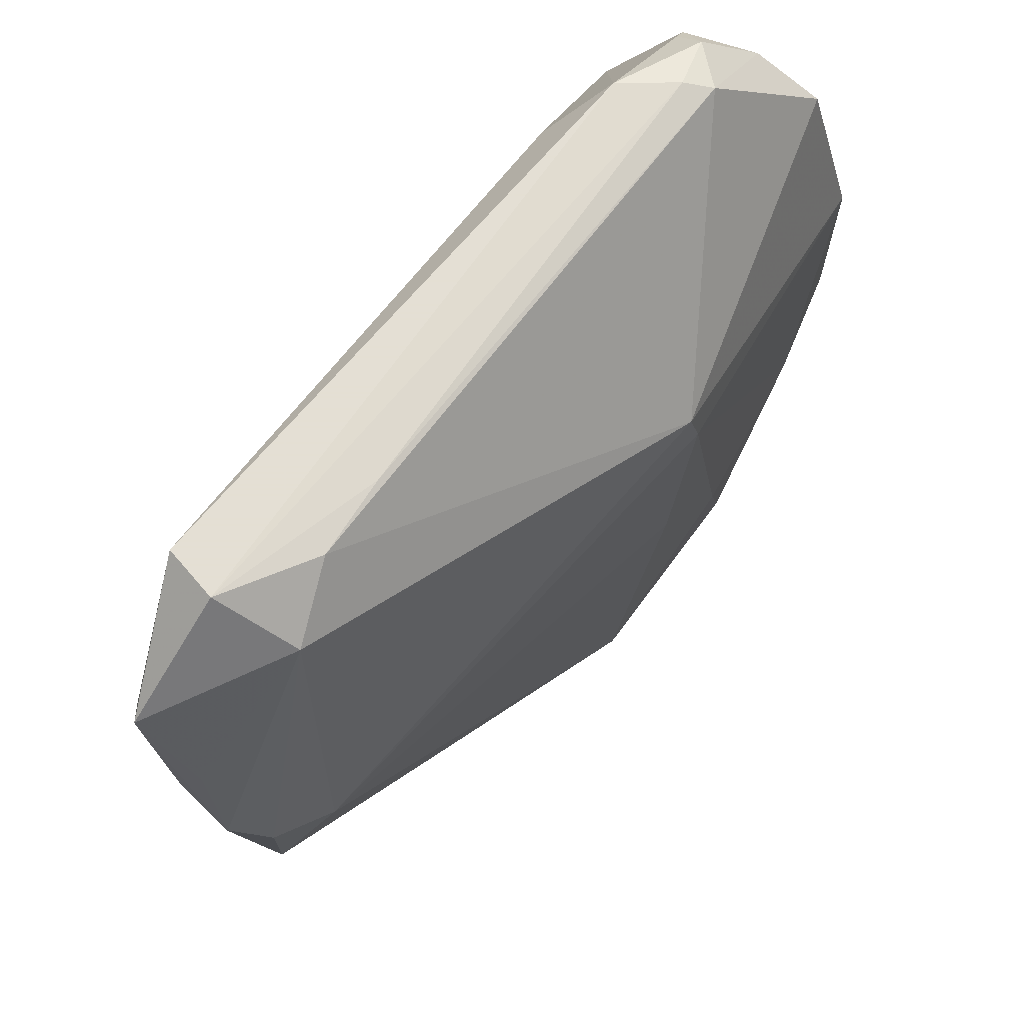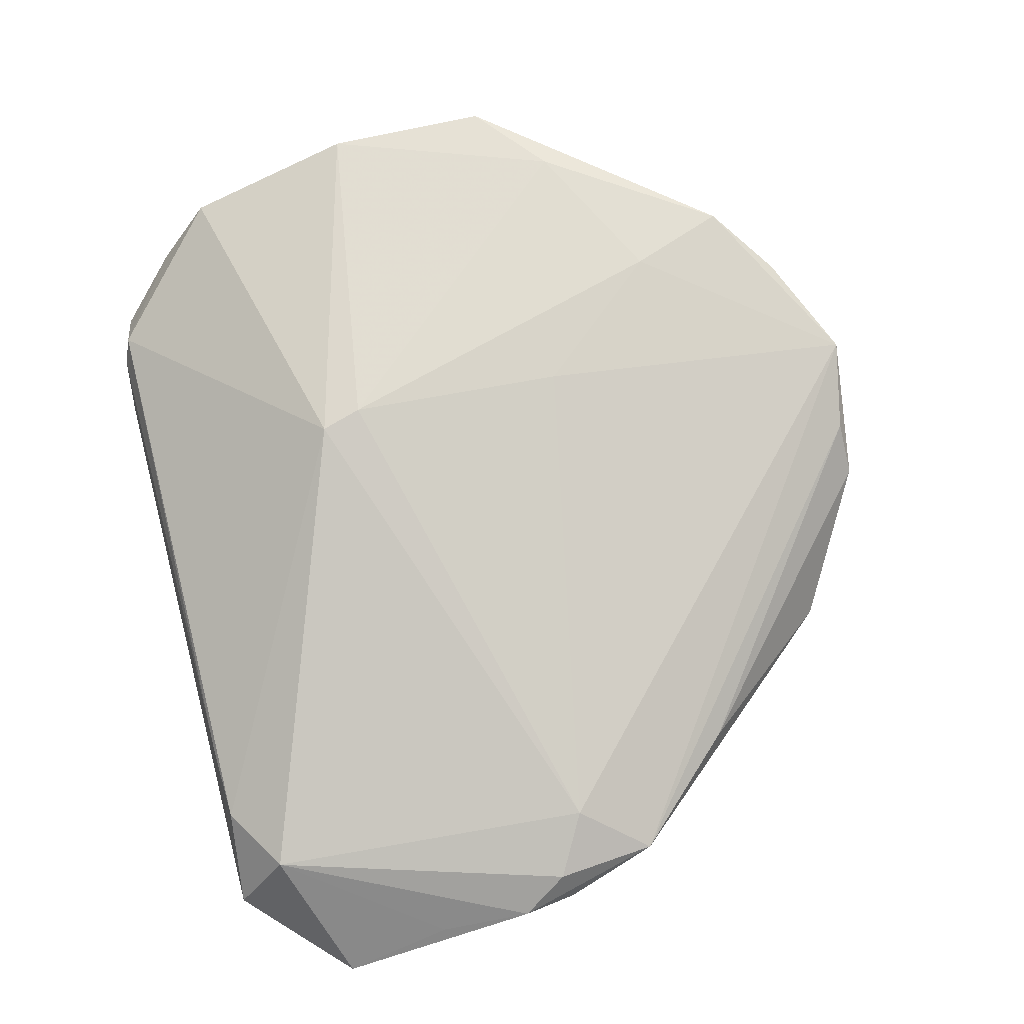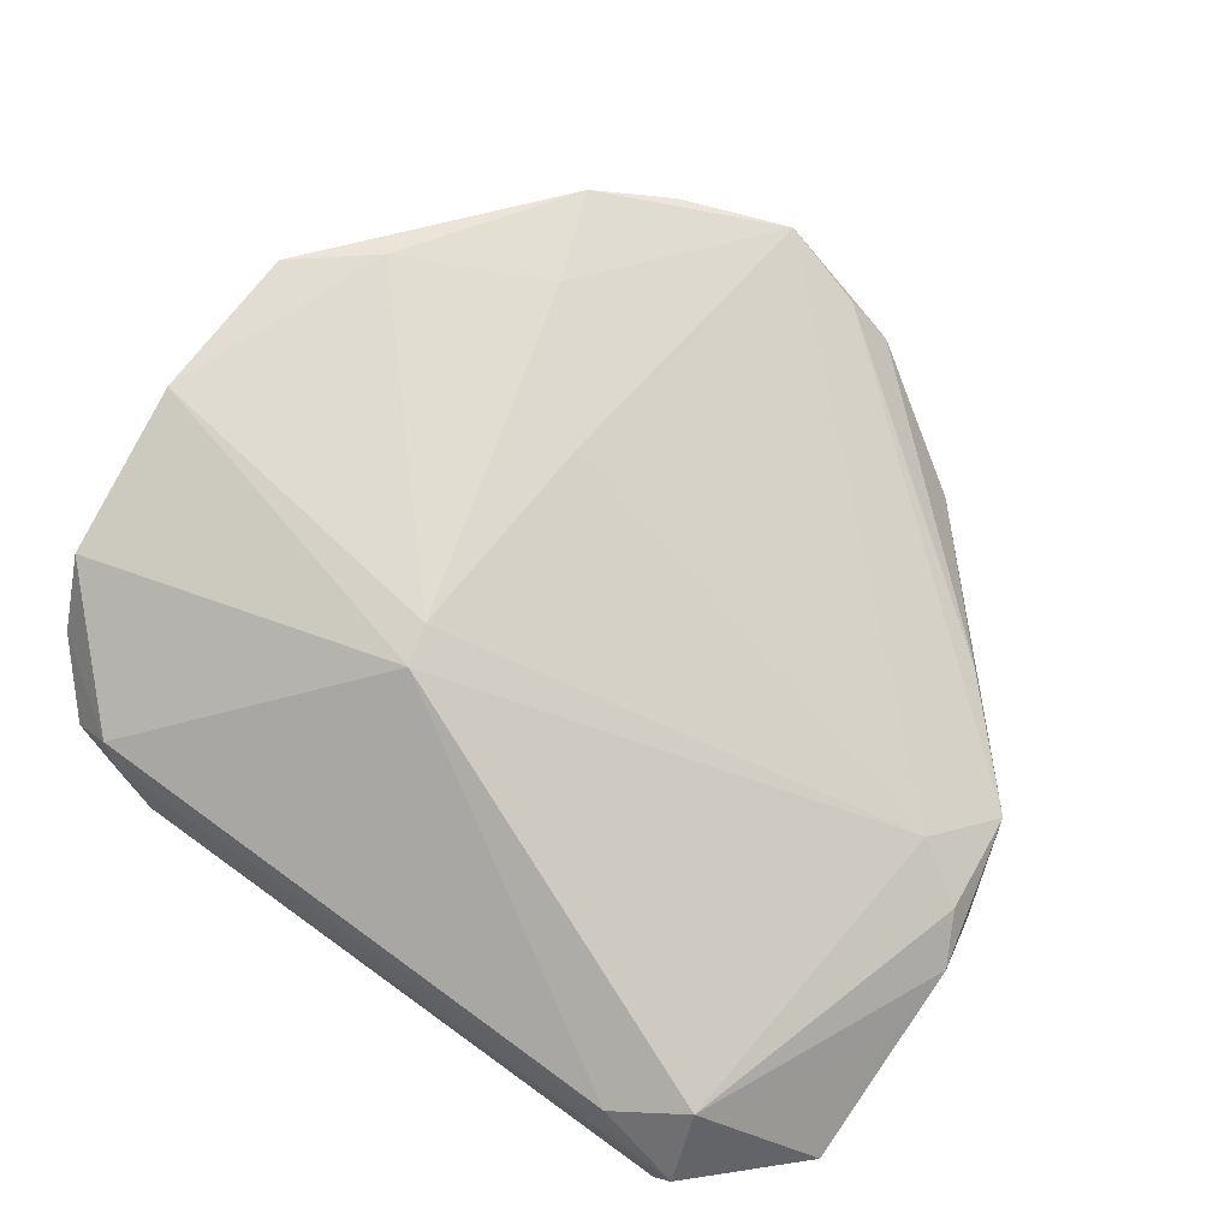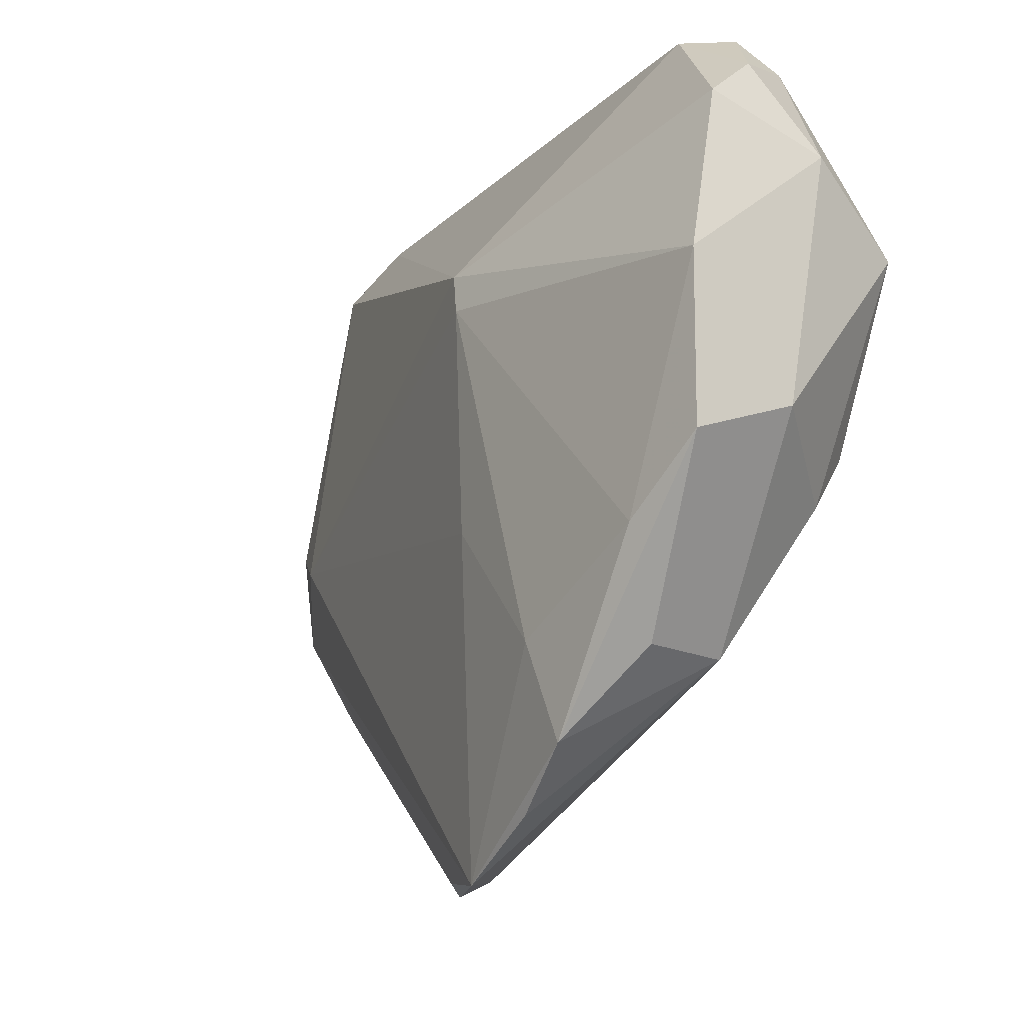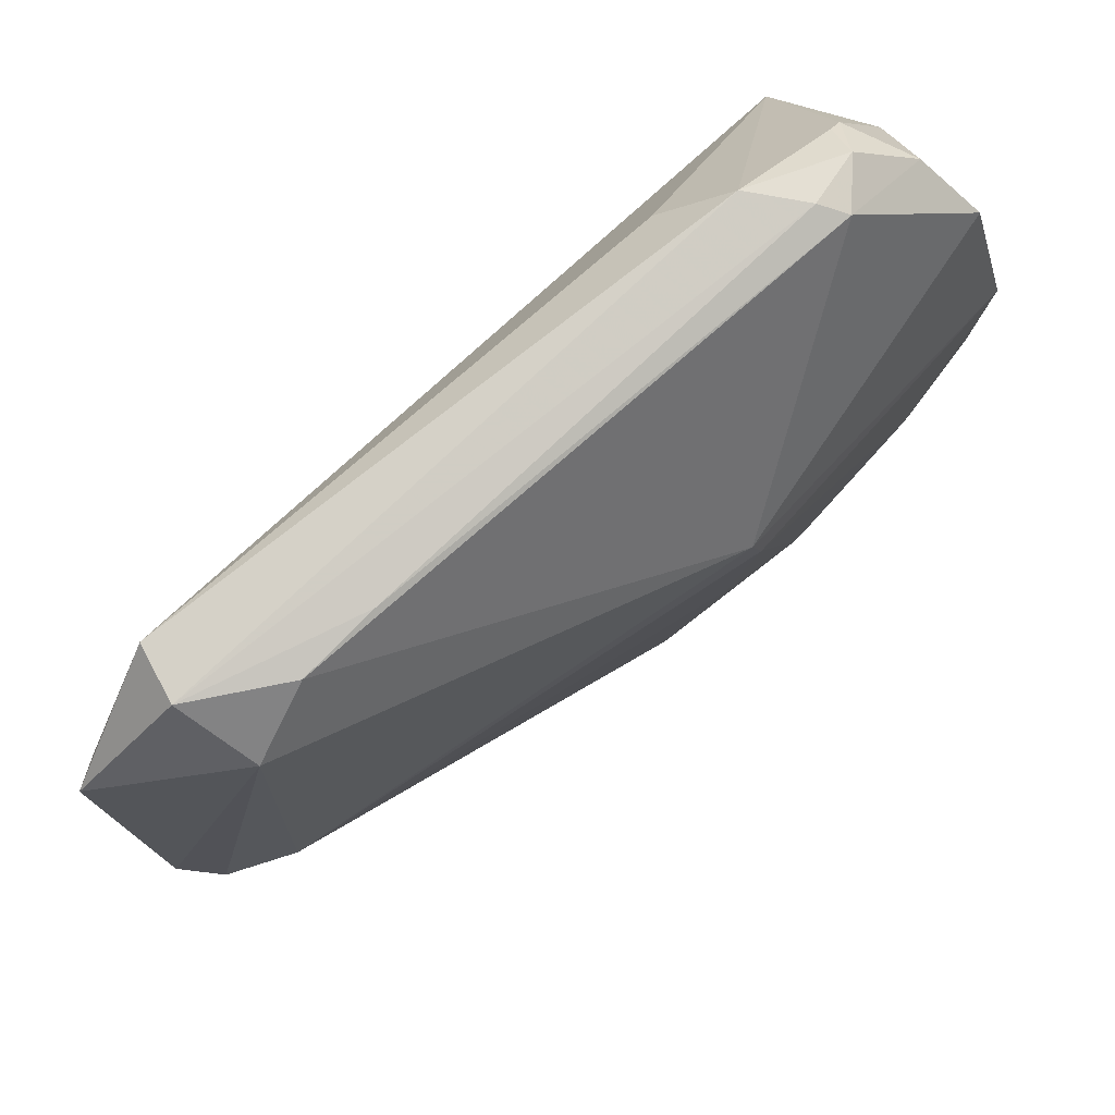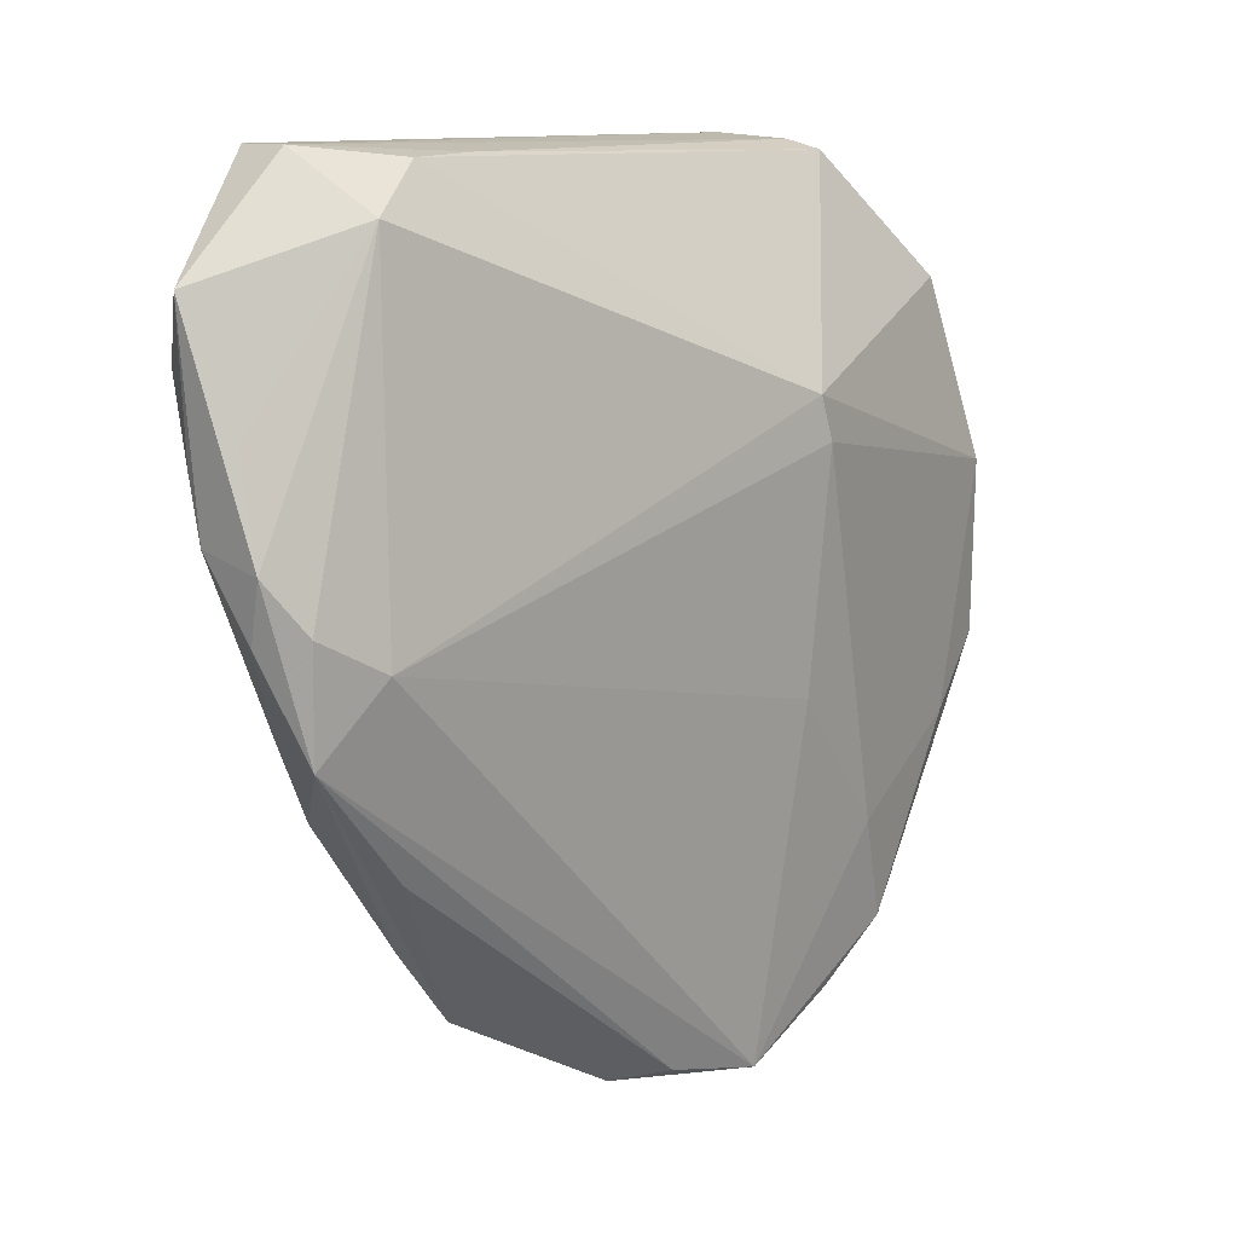
<metadata>
{"format":"obj","ext":"obj","renderer":"f3d","projection":"perspective","resolution":1024,"background":"white","views":[{"elev":66.3,"azim":-59.9,"up":"+Y"},{"elev":69.0,"azim":-104.7,"up":"+Z"},{"elev":70.0,"azim":-145.1,"up":"+Z"},{"elev":-18.5,"azim":53.2,"up":"+Y"},{"elev":79.2,"azim":-47.2,"up":"+Y"},{"elev":10.8,"azim":-60.6,"up":"+Y"}]}
</metadata>
<code>
v 0.03965 0.004665 -0.01675
v 0.02106 0.03646 -0.009892
v -0.04465 -0.02669 -1.699e-05
v -0.04455 0.0304 -0.01675
v 0.0384 -0.009642 -0.01313
v 0.02502 -0.04503 0.01834
v -0.06018 -0.001513 -0.005661
v 0.04789 0.02626 0.01357
v -0.06139 0.005401 -0.003867
v 0.03348 0.04126 0.005772
v -0.02114 -0.04702 -0.008281
v -0.06115 0.03064 -0.0125
v -0.03812 0.04188 -0.002005
v 0.0419 0.03593 -0.002581
v -0.04251 -0.02265 -0.01257
v 0.02198 -0.03348 -0.003701
v -0.007556 -0.05512 0.009283
v -0.05116 -0.004627 0.003439
v 0.03022 -0.02168 -0.009926
v -0.04619 0.04318 -0.01586
v 0.02709 0.04318 -0.004036
v 0.002878 -0.05722 0.01383
v 0.006196 0.01662 0.01938
v 0.03421 -0.03523 0.002702
v -0.04851 0.04318 -0.009295
v -0.01335 -0.05308 -0.0008823
v 0.05012 -0.01054 0.005356
v 0.01609 -0.05138 0.01605
v -0.01282 -0.0556 0.004255
v 0.006432 -0.01626 0.01809
v -0.01648 -0.05005 -0.004528
v -0.02916 -0.04577 -0.00519
v 0.03922 -0.02367 0.01954
v -0.0595 0.01399 -0.01279
v -0.02821 0.04219 -0.001622
v -0.05973 0.007146 -0.01139
v 0.03556 -0.03544 0.01369
v 0.03156 0.04243 0.002496
v 0.02025 -0.03269 0.01911
v -0.05772 0.02331 -0.01571
v -0.05719 -0.01319 -0.001122
v -0.06012 0.01692 -0.006582
v 0.04019 -0.01709 -0.007255
v -0.05836 -0.0003898 -0.0001754
v -0.03491 -0.02122 -0.0146
v 0.04961 -0.01592 0.0188
v -0.03483 -0.03735 -0.00757
v 0.04659 0.01316 -0.01455
v -0.04698 0.03663 -2.426e-05
v -0.01368 -0.03969 -0.01051
v -0.04956 -0.01245 -0.01127
v 0.03874 0.04063 0.00126
v 0.04036 0.03693 -0.002583
v -0.02866 -0.03483 -0.01201
v 0.0456 0.03308 0.005843
v 0.05006 0.004736 0.01901
v 0.04954 0.02159 -0.00134
v 0.007547 0.01149 0.01999
f 2 21 48
f 48 21 14
f 8 23 56
f 46 27 56
f 13 35 25
f 48 14 57
f 8 56 57
f 57 27 48
f 57 56 27
f 10 23 8
f 10 13 23
f 35 13 10
f 58 56 23
f 25 21 20
f 21 2 20
f 20 12 25
f 40 12 20
f 20 2 48
f 48 1 20
f 45 1 54
f 11 47 54
f 8 57 55
f 55 57 14
f 55 10 8
f 52 55 14
f 10 55 52
f 24 16 19
f 24 27 46
f 26 16 24
f 46 56 33
f 56 58 33
f 33 58 39
f 18 58 23
f 34 40 36
f 36 12 34
f 34 12 40
f 40 20 4
f 4 20 1
f 4 45 40
f 1 45 4
f 36 40 15
f 40 45 15
f 54 47 15
f 15 45 54
f 19 16 31
f 31 11 19
f 31 16 26
f 26 11 31
f 53 14 21
f 21 52 53
f 53 52 14
f 38 52 21
f 10 52 38
f 35 10 38
f 38 21 25
f 25 35 38
f 48 27 43
f 27 24 43
f 43 24 19
f 37 24 46
f 22 24 28
f 26 24 22
f 22 29 26
f 17 29 22
f 41 15 47
f 17 22 41
f 41 22 18
f 23 13 49
f 49 18 23
f 49 13 25
f 25 12 49
f 19 11 50
f 50 11 54
f 54 1 50
f 32 11 26
f 26 29 32
f 47 11 32
f 32 41 47
f 6 37 46
f 46 33 6
f 28 24 6
f 24 37 6
f 6 33 39
f 6 22 28
f 39 22 6
f 58 18 30
f 18 22 30
f 39 58 30
f 30 22 39
f 36 15 51
f 15 41 51
f 9 12 36
f 19 50 5
f 5 50 1
f 5 43 19
f 5 1 48
f 48 43 5
f 3 32 29
f 41 32 3
f 3 29 17
f 17 41 3
f 36 51 7
f 7 51 41
f 7 9 36
f 41 9 7
f 44 41 18
f 44 9 41
f 18 49 44
f 49 9 44
f 42 49 12
f 12 9 42
f 42 9 49

</code>
